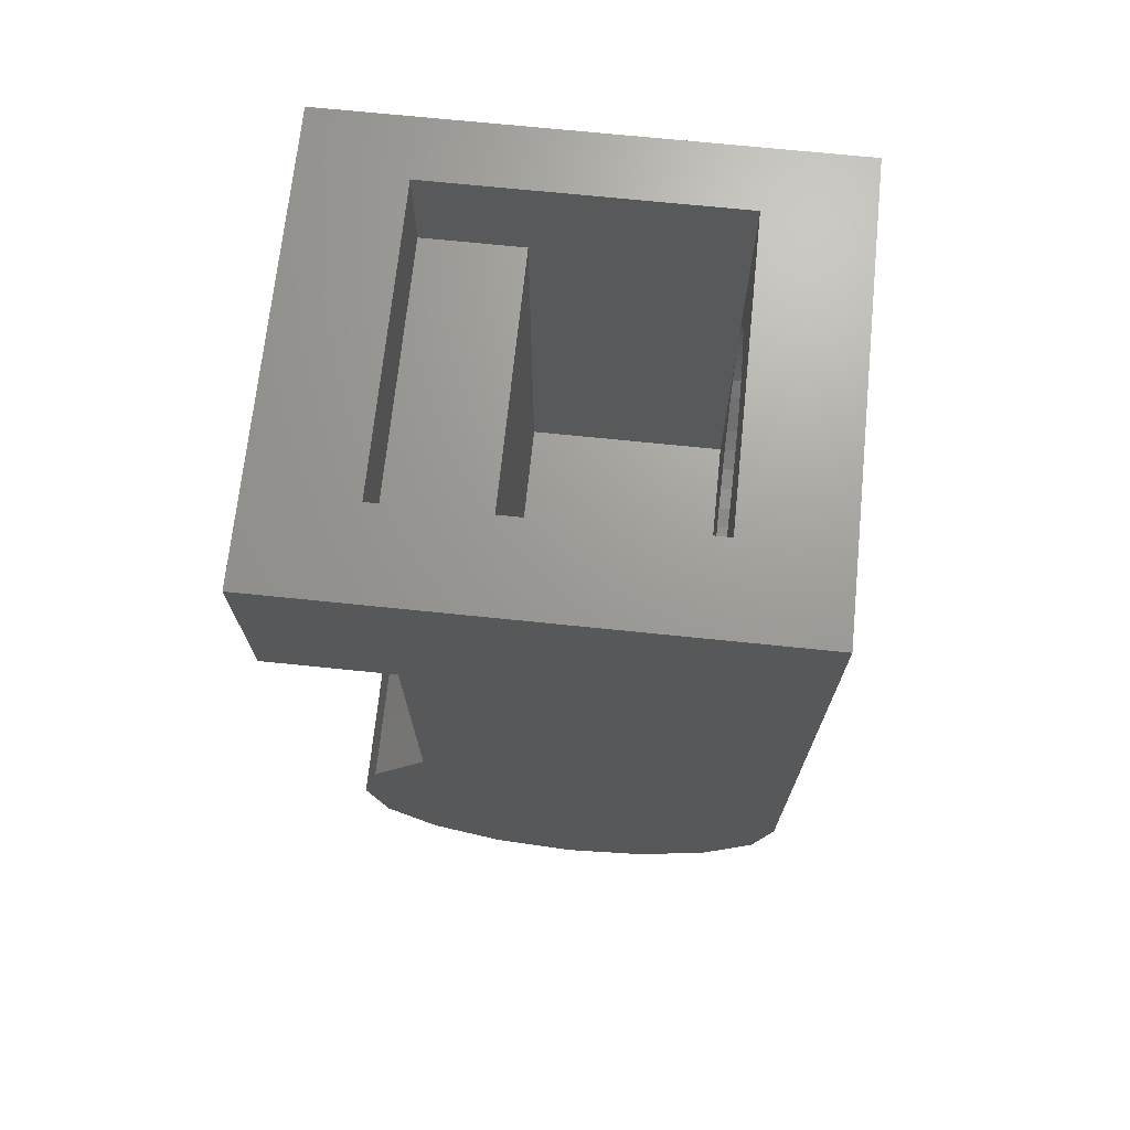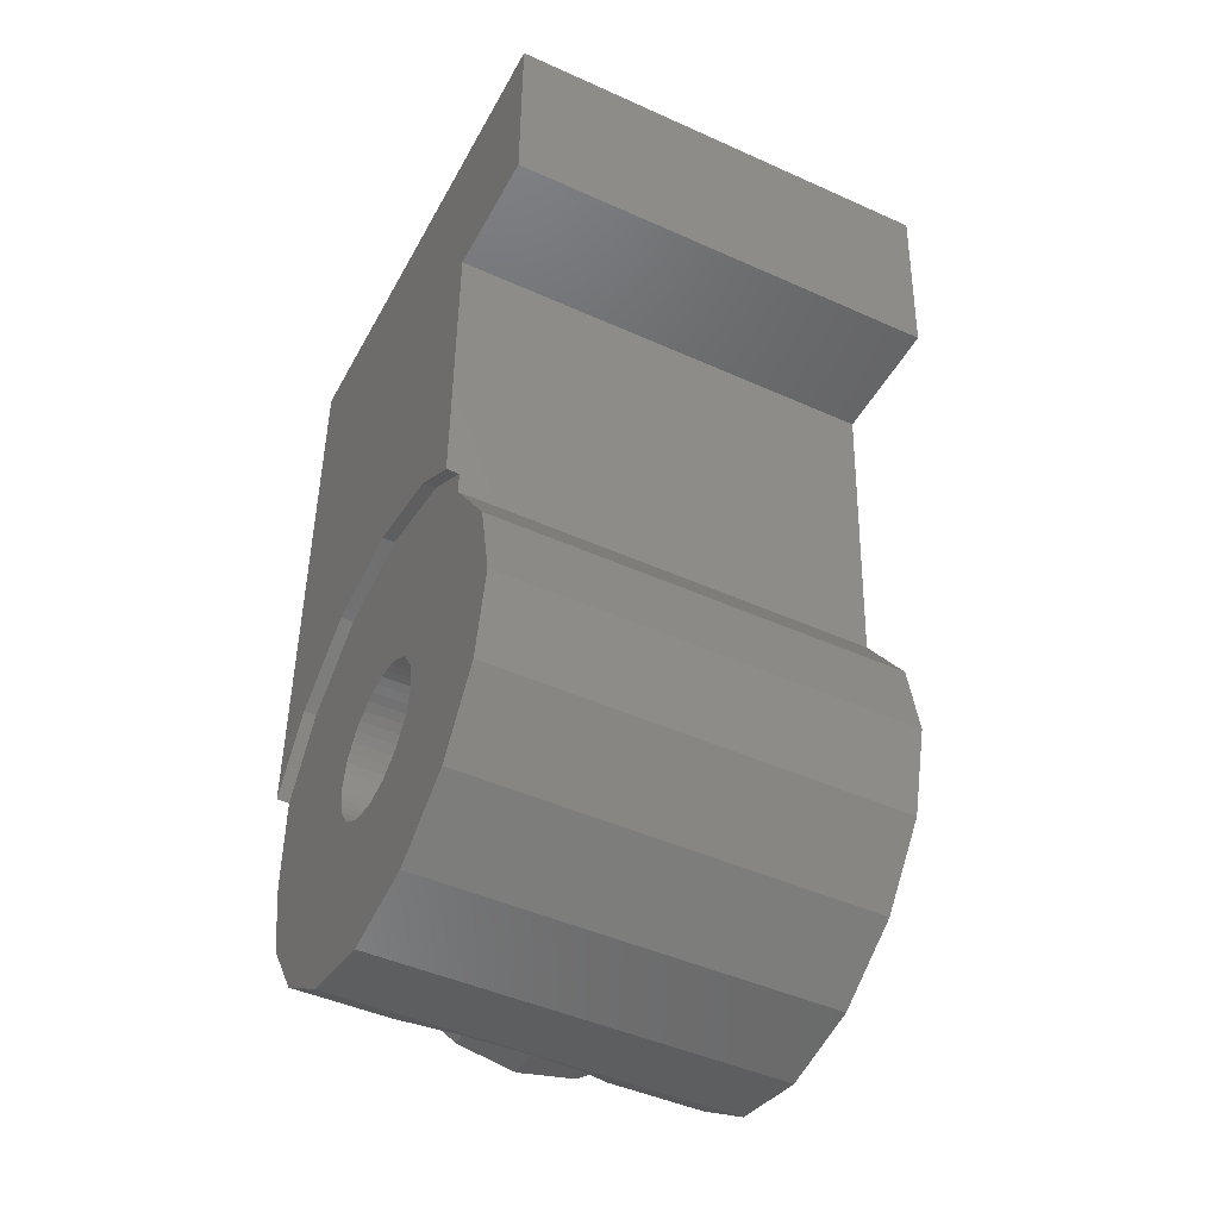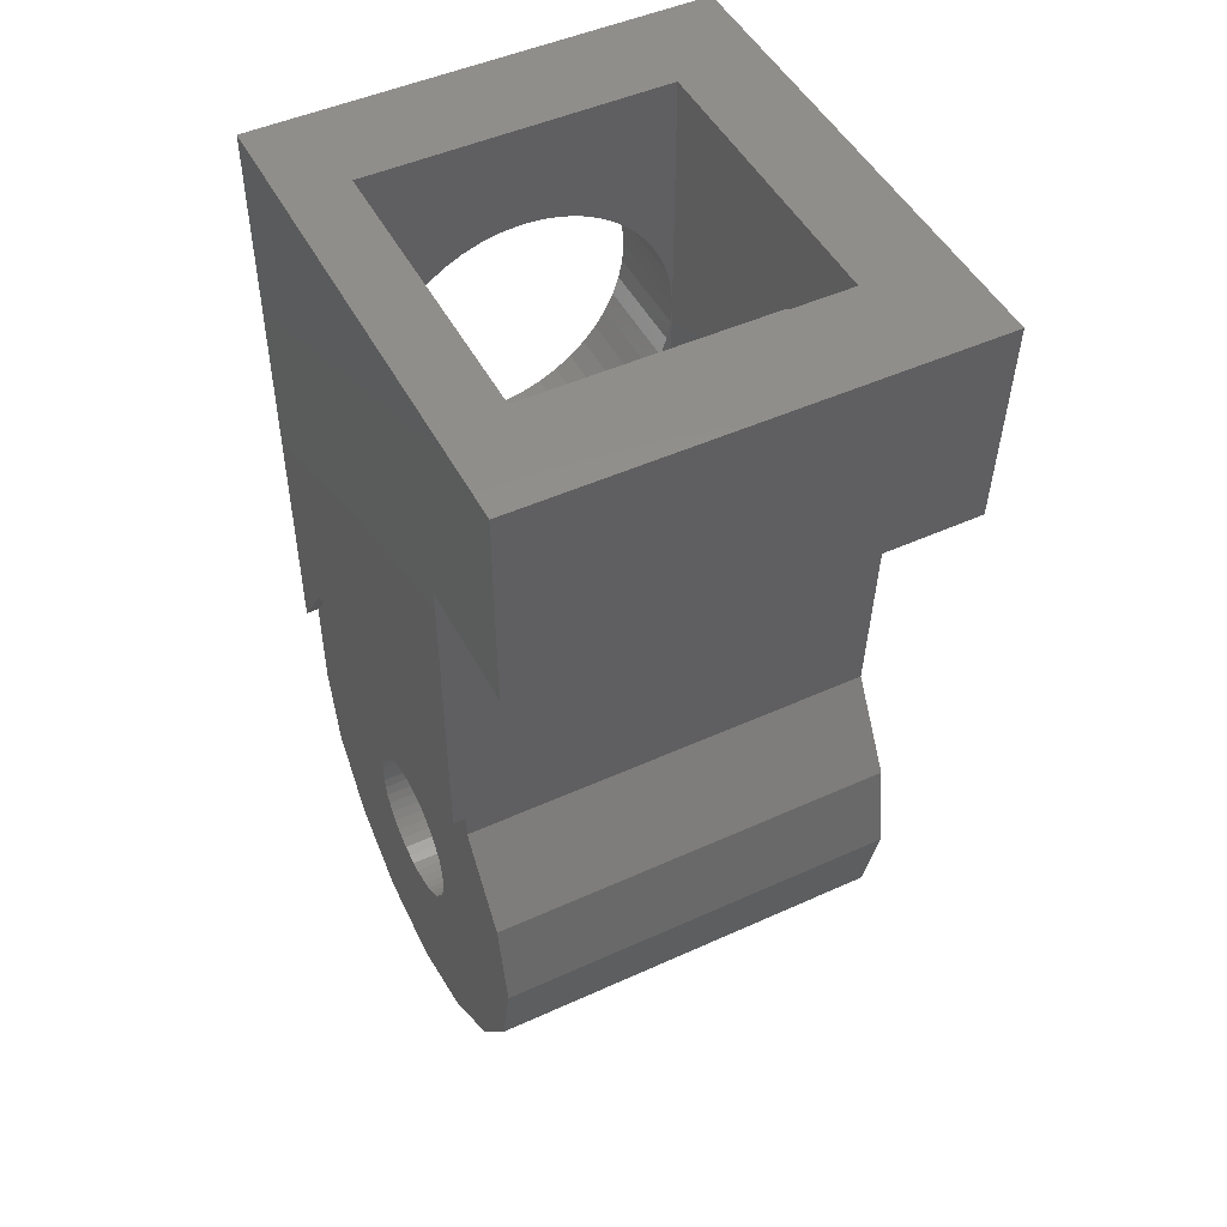
<metadata>
{"format":"stl","ext":"stl","renderer":"f3d","projection":"perspective","resolution":1024,"background":"white","views":[{"elev":69.2,"azim":-84.1,"up":"+Y"},{"elev":-46.0,"azim":152.7,"up":"+Y"},{"elev":48.2,"azim":153.1,"up":"+Y"}]}
</metadata>
<code>
# stl→obj: 332 verts, 606 faces
v -0.06 0.8 -0.4
v -0.06 0.8 -0.2
v -0.7672 0.8 -0.4
v -0.7672 0.8 -0.2
v -0.06 1.12 -0.4
v -0.78 1.12 -0.4
v -0.06 0.308 -0.2
v -0.7472 0.308 -0.2
v -0.08 0.2696 -0.2
v -0.7456 0.2696 -0.2
v -0.08 0.308 -0.2
v -0.08 0.1368 -0.2912
v -0.74 0.1368 -0.2912
v -0.08 0 -0.32
v -0.7344 0 -0.32
v -0.08 -0.1368 -0.2912
v -0.7292 -0.1368 -0.2912
v -0.08 -0.252 -0.212
v -0.7244 -0.252 -0.212
v -0.78 1.12 0.4
v -0.7344 0 0.4
v -0.7344 0 0.04
v -0.7292 -0.1368 0.3712
v -0.7244 -0.252 0.292
v -0.7212 -0.3312 0.1768
v -0.72 -0.36 0.04
v -0.7212 -0.3312 -0.0968
v -0.64 1.12 0.24
v -0.16 1.12 0.24
v -0.64 0.96 0.24
v -0.4 0.96 0.24
v -0.16 0.96 0.24
v -0.64 0.48 0.24
v -0.4 0.48 0.24
v -0.64 0.32 0.24
v -0.16 0.32 0.24
v -0.16 0.48 0.24
v -0.64 0.96 -0.08
v -0.64 1.12 -0.24
v -0.64 0.96 -0.24
v -0.16 1.12 -0.24
v -0.16 0.96 -0.08
v -0.16 0.96 -0.24
v -0.06 1.12 0.4
v -0.06 0.368 -0.112
v -0.06 0.4 0.04
v -0.06 0.368 0.192
v -0.06 0.28 0.32
v -0.06 0.164 0.4
v -0.08 0.368 -0.112
v -0.08 0.4 0.04
v -0.08 0.368 0.192
v -0.08 0.28 0.32
v -0.08 0.164 0.4
v -0.08 0 0.4
v -0.08 0.08484 0.1248
v -0.08 0.04592 0.1509
v -0.08 -0.1368 0.3712
v -0.08 0 0.16
v -0.08 -0.252 0.292
v -0.08 -0.04592 0.1509
v -0.08 -0.3312 0.1768
v -0.08 -0.08484 0.1248
v -0.08 -0.36 0.04
v -0.08 -0.1109 0.08592
v -0.08 -0.3312 -0.0968
v -0.08 -0.12 0.04
v -0.08 -0.1109 -0.00592
v -0.08 -0.08484 -0.04484
v -0.08 -0.04592 -0.07088
v -0.08 0 -0.08
v -0.08 0.04592 -0.07088
v -0.08 0.08484 -0.04484
v -0.08 0.1109 -0.00592
v -0.08 0.12 0.04
v -0.08 0.1109 0.08592
v -0.3088 -0.24 0.04
v -0.5736 -0.24 0.04
v -0.3088 -0.24 0.24
v -0.5736 -0.24 0.24
v -0.5736 0.084 -0.1832
v -0.5736 0 -0.2
v -0.3088 0.092 -0.1816
v -0.3088 0 -0.2
v -0.5696 0.0896 -0.182
v -0.492 0.1416 -0.1484
v -0.3088 0.142 -0.1484
v -0.4 0.16 -0.136
v -0.5736 0 0.04
v -0.5736 0.084 0.24
v -0.3088 -0.12 0.04
v -0.3088 -0.12 0.16
v -0.3088 0.142 0.24
v -0.3088 0.12 0.16
v -0.3088 0 0.16
v -0.3088 0.12 -0.08
v -0.3088 0.12 0.04
v -0.3088 0 -0.08
v -0.6217 0.01184 0.24
v -0.64 -0.08 0.24
v -0.6217 -0.1718 0.24
v -0.5697 -0.2497 0.24
v -0.5128 -0.2878 0.24
v -0.4918 -0.3017 0.24
v -0.4 -0.32 0.24
v -0.3082 -0.3017 0.24
v -0.2872 -0.2878 0.24
v -0.1783 -0.1718 0.24
v -0.16 -0.08 0.24
v -0.1783 0.01184 0.24
v -0.2303 0.08972 0.24
v -0.4 0.16 0.4
v -0.4918 0.1417 0.4
v -0.5697 0.08972 0.4
v -0.6217 0.01184 0.4
v -0.6241 0 0.4
v -0.64 -0.08 0.3832
v -0.6287 -0.1368 0.3712
v -0.6217 -0.1718 0.3471
v -0.5697 -0.2497 0.2936
v -0.5663 -0.252 0.292
v -0.4918 -0.3017 0.2196
v -0.4 -0.32 0.1931
v -0.3082 -0.3017 0.2196
v -0.2337 -0.252 0.292
v -0.2303 -0.2497 0.24
v -0.2303 -0.2497 0.2936
v -0.1783 -0.1718 0.3471
v -0.1713 -0.1368 0.3712
v -0.16 -0.08 0.3832
v -0.1759 0 0.4
v -0.1783 0.01184 0.4
v -0.2303 0.08972 0.4
v -0.3082 0.1417 0.4
v -0.4 0.48 0.4
v -0.64 0.48 0.4
v -0.64 0.96 0.4
v -0.4 0.96 0.4
v -0.16 0.96 0.4
v -0.16 0.72 0.4
v -0.16 0.48 0.4
v -0.64 0.72 0.4
v -0.1621 0.7513 0.4
v -0.16 0.72 0.24
v -0.1621 0.7513 0.24
v -0.1682 0.7821 0.4
v -0.1682 0.7821 0.24
v -0.1783 0.8118 0.4
v -0.1783 0.8118 0.24
v -0.1922 0.84 0.4
v -0.1922 0.84 0.24
v -0.2096 0.8661 0.4
v -0.2096 0.8661 0.24
v -0.2303 0.8897 0.4
v -0.2303 0.8897 0.24
v -0.2539 0.9104 0.4
v -0.2539 0.9104 0.24
v -0.28 0.9278 0.4
v -0.28 0.9278 0.24
v -0.3082 0.9417 0.4
v -0.3082 0.9417 0.24
v -0.3379 0.9518 0.4
v -0.3379 0.9518 0.24
v -0.3687 0.9579 0.4
v -0.3687 0.9579 0.24
v -0.4313 0.9579 0.4
v -0.4313 0.9579 0.24
v -0.4621 0.9518 0.4
v -0.4621 0.9518 0.24
v -0.4918 0.9417 0.4
v -0.4918 0.9417 0.24
v -0.52 0.9278 0.4
v -0.52 0.9278 0.24
v -0.5461 0.9104 0.4
v -0.5461 0.9104 0.24
v -0.5697 0.8897 0.4
v -0.5697 0.8897 0.24
v -0.5904 0.8661 0.4
v -0.5904 0.8661 0.24
v -0.6078 0.84 0.4
v -0.6078 0.84 0.24
v -0.6217 0.8118 0.4
v -0.6217 0.8118 0.24
v -0.6318 0.7821 0.4
v -0.6318 0.7821 0.24
v -0.6379 0.7513 0.4
v -0.6379 0.7513 0.24
v -0.64 0.72 0.24
v -0.6379 0.6887 0.4
v -0.6379 0.6887 0.24
v -0.6318 0.6579 0.4
v -0.6318 0.6579 0.24
v -0.6217 0.6282 0.4
v -0.6217 0.6282 0.24
v -0.6078 0.6 0.4
v -0.6078 0.6 0.24
v -0.5904 0.5739 0.4
v -0.5904 0.5739 0.24
v -0.5697 0.5503 0.4
v -0.5697 0.5503 0.24
v -0.5461 0.5296 0.4
v -0.5461 0.5296 0.24
v -0.52 0.5122 0.4
v -0.52 0.5122 0.24
v -0.4918 0.4983 0.4
v -0.4918 0.4983 0.24
v -0.4621 0.4882 0.4
v -0.4621 0.4882 0.24
v -0.4313 0.4821 0.4
v -0.4313 0.4821 0.24
v -0.3687 0.4821 0.4
v -0.3687 0.4821 0.24
v -0.3379 0.4882 0.4
v -0.3379 0.4882 0.24
v -0.3082 0.4983 0.4
v -0.3082 0.4983 0.24
v -0.28 0.5122 0.4
v -0.28 0.5122 0.24
v -0.2539 0.5296 0.4
v -0.2539 0.5296 0.24
v -0.2303 0.5503 0.4
v -0.2303 0.5503 0.24
v -0.2096 0.5739 0.4
v -0.2096 0.5739 0.24
v -0.1922 0.6 0.4
v -0.1922 0.6 0.24
v -0.1783 0.6282 0.4
v -0.1783 0.6282 0.24
v -0.1682 0.6579 0.4
v -0.1682 0.6579 0.24
v -0.1621 0.6887 0.4
v -0.1621 0.6887 0.24
v -0.16 0.32 -0.08
v -0.64 0.32 -0.08
v -0.08 0.119 0.05568
v -0.3088 0.119 0.05568
v -0.08 0.1159 0.07104
v -0.3088 0.1159 0.07104
v -0.3088 0.1109 0.08592
v -0.08 0.1039 0.1
v -0.3088 0.1039 0.1
v -0.08 0.0952 0.113
v -0.3088 0.0952 0.113
v -0.3088 0.08484 0.1248
v -0.08 0.07304 0.1352
v -0.3088 0.07304 0.1352
v -0.08 0.06 0.1439
v -0.3088 0.06 0.1439
v -0.3088 0.04592 0.1509
v -0.08 0.03104 0.1559
v -0.3088 0.03104 0.1559
v -0.08 0.01564 0.159
v -0.3088 0.01564 0.159
v -0.08 -0.01568 0.159
v -0.3088 -0.01568 0.159
v -0.08 -0.03104 0.1559
v -0.3088 -0.03104 0.1559
v -0.3088 -0.04592 0.1509
v -0.08 -0.06 0.1439
v -0.3088 -0.06 0.1439
v -0.08 -0.07304 0.1352
v -0.3088 -0.07304 0.1352
v -0.3088 -0.08484 0.1248
v -0.08 -0.0952 0.113
v -0.3088 -0.0952 0.113
v -0.08 -0.1039 0.1
v -0.3088 -0.1039 0.1
v -0.3088 -0.1109 0.08592
v -0.08 -0.1159 0.07104
v -0.3088 -0.1159 0.07104
v -0.08 -0.119 0.05568
v -0.3088 -0.119 0.05568
v -0.08 -0.119 0.02436
v -0.3088 -0.119 0.02436
v -0.08 -0.1159 0.00896
v -0.3088 -0.1159 0.00896
v -0.3088 -0.1109 -0.00592
v -0.08 -0.1039 -0.02
v -0.3088 -0.1039 -0.02
v -0.08 -0.0952 -0.03304
v -0.3088 -0.0952 -0.03304
v -0.3088 -0.08484 -0.04484
v -0.08 -0.07304 -0.0552
v -0.3088 -0.07304 -0.0552
v -0.08 -0.06 -0.06392
v -0.3088 -0.06 -0.06392
v -0.3088 -0.04592 -0.07088
v -0.08 -0.03104 -0.07592
v -0.3088 -0.03104 -0.07592
v -0.08 -0.01568 -0.07896
v -0.3088 -0.01568 -0.07896
v -0.08 0.01564 -0.07896
v -0.3088 0.01564 -0.07896
v -0.08 0.03104 -0.07592
v -0.3088 0.03104 -0.07592
v -0.3088 0.04592 -0.07088
v -0.08 0.06 -0.06392
v -0.3088 0.06 -0.06392
v -0.08 0.07304 -0.0552
v -0.3088 0.07304 -0.0552
v -0.3088 0.08484 -0.04484
v -0.08 0.0952 -0.03304
v -0.3088 0.0952 -0.03304
v -0.08 0.1039 -0.02
v -0.3088 0.1039 -0.02
v -0.3088 0.1109 -0.00592
v -0.08 0.1159 0.00896
v -0.3088 0.1159 0.00896
v -0.08 0.119 0.02436
v -0.3088 0.119 0.02436
v -0.5736 -0.2379 0.00868
v -0.5736 -0.2318 -0.02212
v -0.5736 -0.2217 -0.05184
v -0.5736 -0.2078 -0.08
v -0.5736 -0.1904 -0.1061
v -0.5736 -0.1697 -0.1297
v -0.5736 -0.1461 -0.1504
v -0.5736 -0.12 -0.1678
v -0.5736 -0.09184 -0.1817
v -0.5736 -0.06212 -0.1918
v -0.5736 -0.03132 -0.1979
v -0.3088 -0.2379 0.00868
v -0.3088 -0.2318 -0.02212
v -0.3088 -0.2217 -0.05184
v -0.3088 -0.2078 -0.08
v -0.3088 -0.1904 -0.1061
v -0.3088 -0.1697 -0.1297
v -0.3088 -0.1461 -0.1504
v -0.3088 -0.12 -0.1678
v -0.3088 -0.09184 -0.1817
v -0.3088 -0.06212 -0.1918
v -0.3088 -0.03132 -0.1979
f 1 2 3
f 4 3 2
f 5 1 6
f 3 6 1
f 7 8 2
f 4 2 8
f 9 10 11
f 8 11 10
f 9 12 10
f 13 10 12
f 12 14 13
f 15 13 14
f 16 17 14
f 15 14 17
f 16 18 17
f 19 17 18
f 20 6 4
f 3 4 6
f 20 4 21
f 10 21 4
f 22 21 10
f 21 22 23
f 24 23 22
f 24 22 25
f 26 25 22
f 26 22 27
f 19 27 22
f 19 22 17
f 15 17 22
f 15 22 13
f 10 13 22
f 28 29 30
f 31 30 29
f 31 29 32
f 33 34 35
f 36 35 34
f 34 37 36
f 30 38 28
f 39 28 38
f 40 39 38
f 29 41 32
f 42 32 41
f 43 42 41
f 28 39 20
f 6 20 39
f 29 28 44
f 20 44 28
f 41 29 5
f 44 5 29
f 39 41 6
f 5 6 41
f 2 1 44
f 5 44 1
f 45 7 2
f 46 45 44
f 2 44 45
f 47 46 44
f 48 47 44
f 49 48 44
f 50 11 45
f 7 45 11
f 51 50 46
f 45 46 50
f 52 51 47
f 46 47 51
f 53 52 48
f 47 48 52
f 54 53 49
f 48 49 53
f 54 55 56
f 57 56 55
f 55 58 57
f 59 57 58
f 58 60 59
f 61 59 60
f 60 62 61
f 63 61 62
f 62 64 63
f 65 63 64
f 64 66 65
f 67 65 66
f 66 18 67
f 68 67 18
f 18 16 68
f 69 68 16
f 16 14 69
f 70 69 14
f 14 12 70
f 71 70 12
f 12 9 71
f 72 71 9
f 9 11 72
f 73 72 11
f 11 50 73
f 74 73 50
f 50 51 74
f 75 74 51
f 51 52 75
f 76 75 52
f 52 53 76
f 56 76 53
f 56 53 54
f 77 78 79
f 80 79 78
f 81 82 83
f 84 83 82
f 85 81 83
f 85 83 86
f 83 87 86
f 88 86 87
f 78 89 80
f 90 80 89
f 90 89 81
f 82 81 89
f 91 77 92
f 79 92 77
f 93 94 79
f 95 79 94
f 87 96 93
f 97 93 96
f 83 84 96
f 98 96 84
f 96 87 83
f 90 99 80
f 100 80 99
f 100 101 80
f 102 80 101
f 103 104 80
f 105 80 104
f 80 105 79
f 106 79 105
f 106 107 79
f 108 79 107
f 108 109 79
f 110 79 109
f 110 111 79
f 93 79 111
f 112 113 88
f 86 88 113
f 113 114 86
f 85 86 114
f 85 114 81
f 90 81 114
f 99 90 115
f 114 115 90
f 115 116 99
f 116 117 99
f 100 99 117
f 117 118 100
f 101 100 118
f 118 119 101
f 119 120 101
f 102 101 120
f 120 121 102
f 103 102 121
f 103 122 104
f 105 104 123
f 122 123 104
f 106 105 124
f 123 124 105
f 124 107 106
f 107 125 126
f 127 126 125
f 127 128 126
f 108 126 128
f 128 129 108
f 109 108 129
f 129 130 109
f 109 130 110
f 131 110 130
f 131 132 110
f 110 132 111
f 133 111 132
f 111 133 93
f 134 93 133
f 93 134 112
f 87 93 88
f 112 88 93
f 62 123 25
f 122 25 123
f 123 62 124
f 124 62 107
f 103 25 122
f 121 24 103
f 25 103 24
f 125 107 60
f 62 60 107
f 64 62 26
f 25 26 62
f 66 64 27
f 26 27 64
f 18 66 19
f 27 19 66
f 116 21 117
f 23 117 21
f 23 118 117
f 23 119 118
f 119 23 120
f 24 120 23
f 24 121 120
f 130 58 131
f 55 131 58
f 130 129 58
f 129 128 58
f 127 60 128
f 58 128 60
f 127 125 60
f 134 54 112
f 135 112 54
f 133 55 134
f 54 134 55
f 133 132 55
f 132 131 55
f 115 21 116
f 114 21 115
f 113 136 114
f 21 114 136
f 113 112 136
f 135 136 112
f 137 138 20
f 44 20 138
f 44 138 139
f 140 44 139
f 141 49 140
f 44 140 49
f 135 54 141
f 49 141 54
f 136 142 21
f 20 21 142
f 20 142 137
f 102 103 80
f 107 126 108
f 92 79 95
f 94 93 97
f 140 143 144
f 145 144 143
f 143 146 145
f 147 145 146
f 146 148 147
f 149 147 148
f 148 150 149
f 151 149 150
f 150 152 151
f 153 151 152
f 152 154 153
f 155 153 154
f 154 156 155
f 157 155 156
f 156 158 157
f 159 157 158
f 158 160 159
f 161 159 160
f 160 162 161
f 163 161 162
f 162 164 163
f 165 163 164
f 164 138 165
f 31 165 138
f 138 166 31
f 167 31 166
f 166 168 167
f 169 167 168
f 168 170 169
f 171 169 170
f 170 172 171
f 173 171 172
f 172 174 173
f 175 173 174
f 174 176 175
f 177 175 176
f 176 178 177
f 179 177 178
f 178 180 179
f 181 179 180
f 180 182 181
f 183 181 182
f 182 184 183
f 185 183 184
f 184 186 185
f 187 185 186
f 186 142 187
f 188 187 142
f 142 189 188
f 190 188 189
f 189 191 190
f 192 190 191
f 191 193 192
f 194 192 193
f 193 195 194
f 196 194 195
f 195 197 196
f 198 196 197
f 197 199 198
f 200 198 199
f 199 201 200
f 202 200 201
f 201 203 202
f 204 202 203
f 203 205 204
f 206 204 205
f 205 207 206
f 208 206 207
f 207 209 208
f 210 208 209
f 209 135 210
f 34 210 135
f 135 211 34
f 212 34 211
f 211 213 212
f 214 212 213
f 213 215 214
f 216 214 215
f 215 217 216
f 218 216 217
f 217 219 218
f 220 218 219
f 219 221 220
f 222 220 221
f 221 223 222
f 224 222 223
f 223 225 224
f 226 224 225
f 225 227 226
f 228 226 227
f 227 229 228
f 230 228 229
f 229 231 230
f 232 230 231
f 231 140 232
f 144 232 140
f 144 145 32
f 145 147 32
f 147 149 32
f 149 151 32
f 151 153 32
f 153 155 32
f 155 157 32
f 157 159 32
f 159 161 32
f 161 163 32
f 163 165 32
f 165 31 32
f 31 167 30
f 167 169 30
f 169 171 30
f 171 173 30
f 173 175 30
f 175 177 30
f 177 179 30
f 179 181 30
f 181 183 30
f 183 185 30
f 185 187 30
f 187 188 30
f 188 190 33
f 190 192 33
f 192 194 33
f 194 196 33
f 196 198 33
f 198 200 33
f 200 202 33
f 202 204 33
f 204 206 33
f 206 208 33
f 208 210 33
f 210 34 33
f 34 212 37
f 212 214 37
f 214 216 37
f 216 218 37
f 218 220 37
f 220 222 37
f 222 224 37
f 224 226 37
f 226 228 37
f 228 230 37
f 230 232 37
f 232 144 37
f 233 42 234
f 38 234 42
f 35 36 234
f 233 234 36
f 36 32 233
f 42 233 32
f 30 35 38
f 234 38 35
f 41 39 43
f 40 43 39
f 42 43 38
f 40 38 43
f 75 235 97
f 236 97 235
f 235 237 236
f 238 236 237
f 237 76 238
f 239 238 76
f 76 240 239
f 241 239 240
f 240 242 241
f 243 241 242
f 242 56 243
f 244 243 56
f 56 245 244
f 246 244 245
f 245 247 246
f 248 246 247
f 247 57 248
f 249 248 57
f 57 250 249
f 251 249 250
f 250 252 251
f 253 251 252
f 252 59 253
f 95 253 59
f 59 254 95
f 255 95 254
f 254 256 255
f 257 255 256
f 256 61 257
f 258 257 61
f 61 259 258
f 260 258 259
f 259 261 260
f 262 260 261
f 261 63 262
f 263 262 63
f 63 264 263
f 265 263 264
f 264 266 265
f 267 265 266
f 266 65 267
f 268 267 65
f 65 269 268
f 270 268 269
f 269 271 270
f 272 270 271
f 271 67 272
f 91 272 67
f 67 273 91
f 274 91 273
f 273 275 274
f 276 274 275
f 275 68 276
f 277 276 68
f 68 278 277
f 279 277 278
f 278 280 279
f 281 279 280
f 280 69 281
f 282 281 69
f 69 283 282
f 284 282 283
f 283 285 284
f 286 284 285
f 285 70 286
f 287 286 70
f 70 288 287
f 289 287 288
f 288 290 289
f 291 289 290
f 290 71 291
f 98 291 71
f 71 292 98
f 293 98 292
f 292 294 293
f 295 293 294
f 294 72 295
f 296 295 72
f 72 297 296
f 298 296 297
f 297 299 298
f 300 298 299
f 299 73 300
f 301 300 73
f 73 302 301
f 303 301 302
f 302 304 303
f 305 303 304
f 304 74 305
f 306 305 74
f 74 307 306
f 308 306 307
f 307 309 308
f 310 308 309
f 309 75 310
f 97 310 75
f 311 312 78
f 89 78 312
f 313 314 312
f 89 312 314
f 315 316 314
f 89 314 316
f 317 318 316
f 89 316 318
f 319 320 318
f 89 318 320
f 321 82 320
f 89 320 82
f 77 322 78
f 311 78 322
f 322 323 311
f 312 311 323
f 323 324 312
f 313 312 324
f 324 325 313
f 314 313 325
f 325 326 314
f 315 314 326
f 326 327 315
f 316 315 327
f 327 328 316
f 317 316 328
f 328 329 317
f 318 317 329
f 329 330 318
f 319 318 330
f 330 331 319
f 320 319 331
f 331 332 320
f 321 320 332
f 332 84 321
f 82 321 84
f 322 77 274
f 91 274 77
f 323 322 276
f 274 276 322
f 324 323 277
f 276 277 323
f 325 324 279
f 277 279 324
f 326 325 281
f 279 281 325
f 327 326 282
f 281 282 326
f 328 327 284
f 282 284 327
f 329 328 286
f 284 286 328
f 330 329 287
f 286 287 329
f 331 330 289
f 287 289 330
f 332 331 291
f 289 291 331
f 84 332 98
f 291 98 332
f 98 296 96
f 296 301 96
f 301 306 96
f 306 97 96
f 97 239 94
f 239 244 94
f 244 249 94
f 249 95 94
f 95 258 92
f 258 263 92
f 263 268 92
f 268 91 92
f 140 139 143
f 143 139 146
f 146 139 148
f 148 139 150
f 150 139 152
f 152 139 154
f 154 139 156
f 156 139 158
f 158 139 160
f 160 139 162
f 162 139 164
f 164 139 138
f 138 137 166
f 166 137 168
f 168 137 170
f 170 137 172
f 172 137 174
f 174 137 176
f 176 137 178
f 178 137 180
f 180 137 182
f 182 137 184
f 184 137 186
f 186 137 142
f 142 136 189
f 189 136 191
f 191 136 193
f 193 136 195
f 195 136 197
f 197 136 199
f 199 136 201
f 201 136 203
f 203 136 205
f 205 136 207
f 207 136 209
f 209 136 135
f 135 141 211
f 211 141 213
f 213 141 215
f 215 141 217
f 217 141 219
f 219 141 221
f 221 141 223
f 223 141 225
f 225 141 227
f 227 141 229
f 229 141 231
f 231 141 140

</code>
